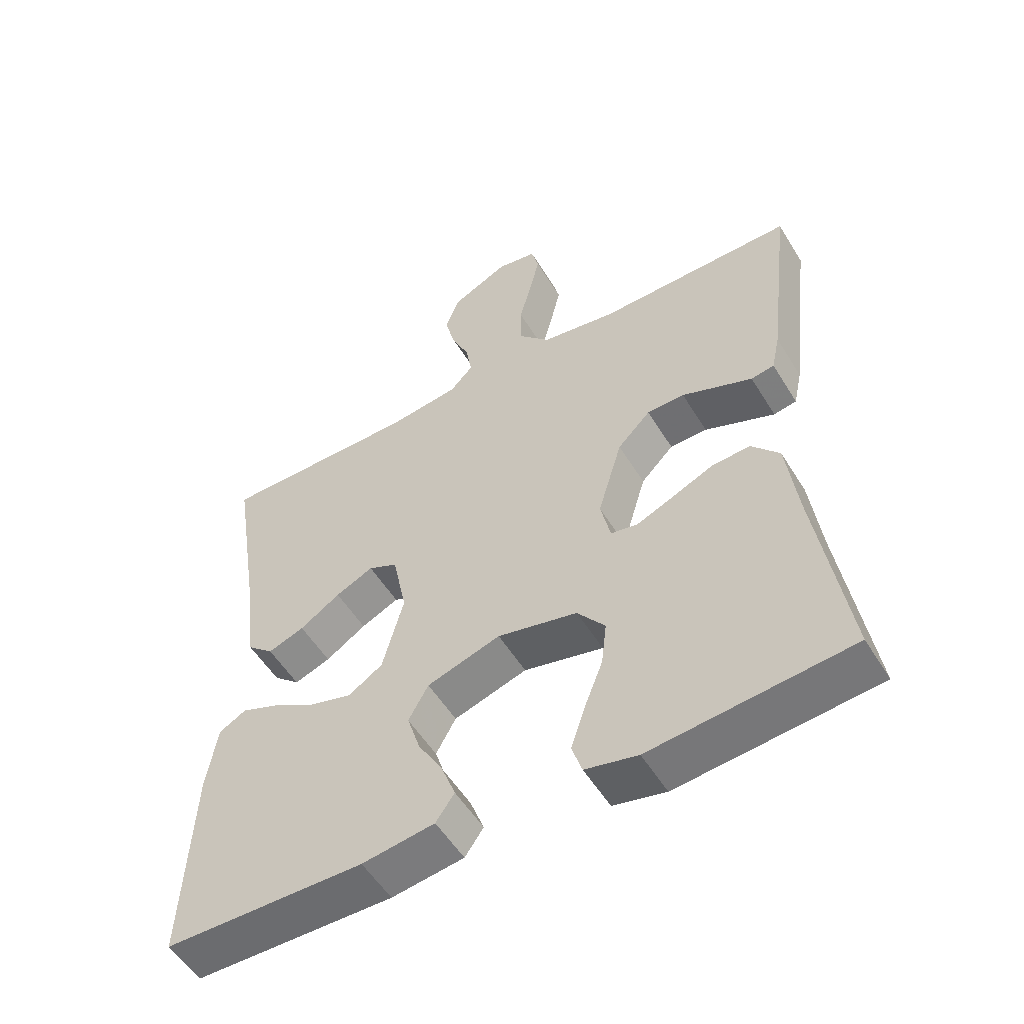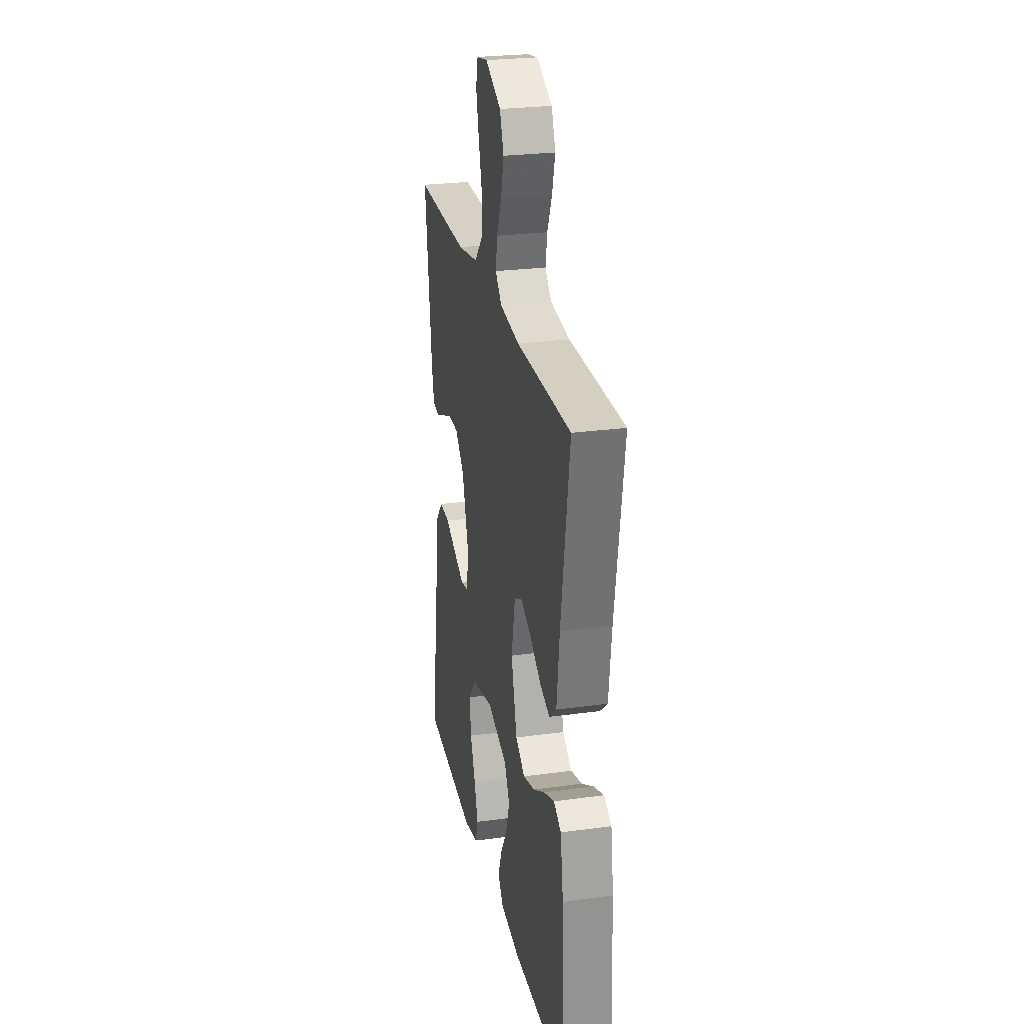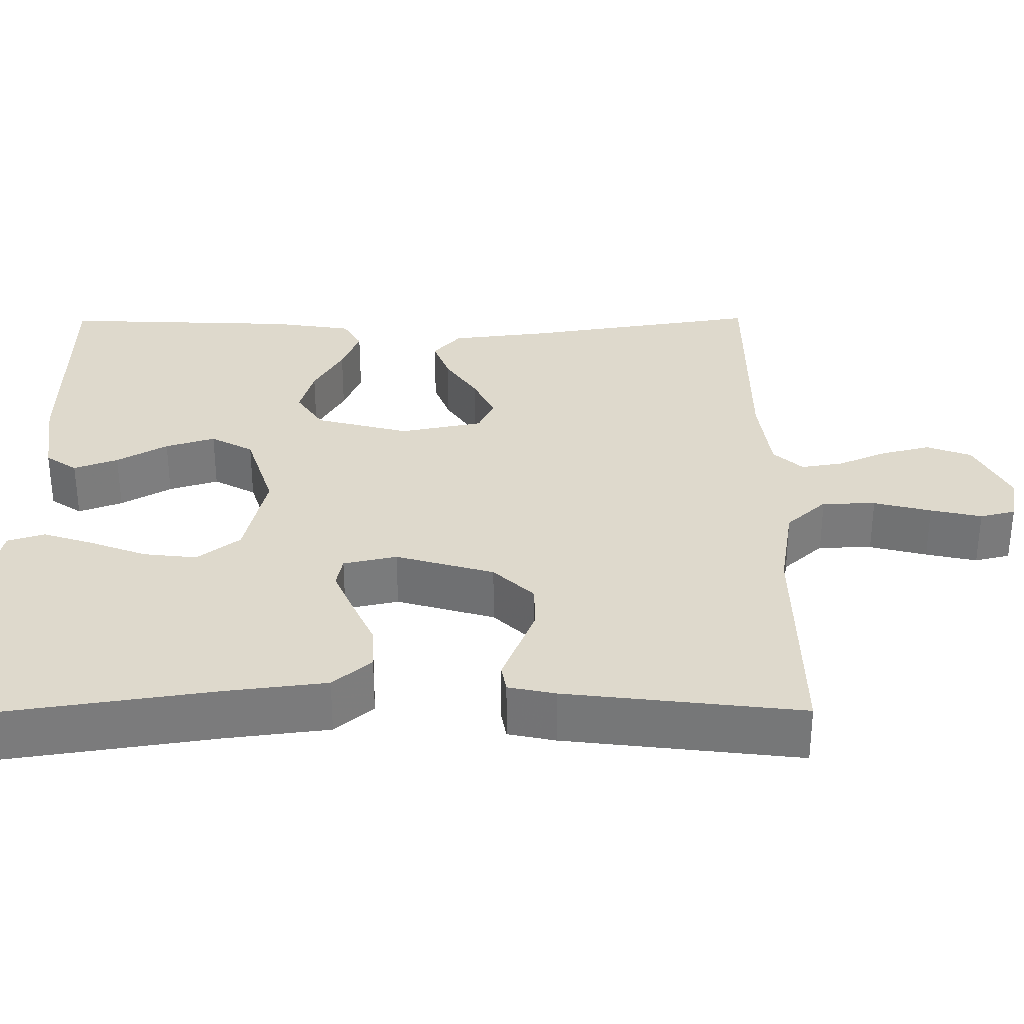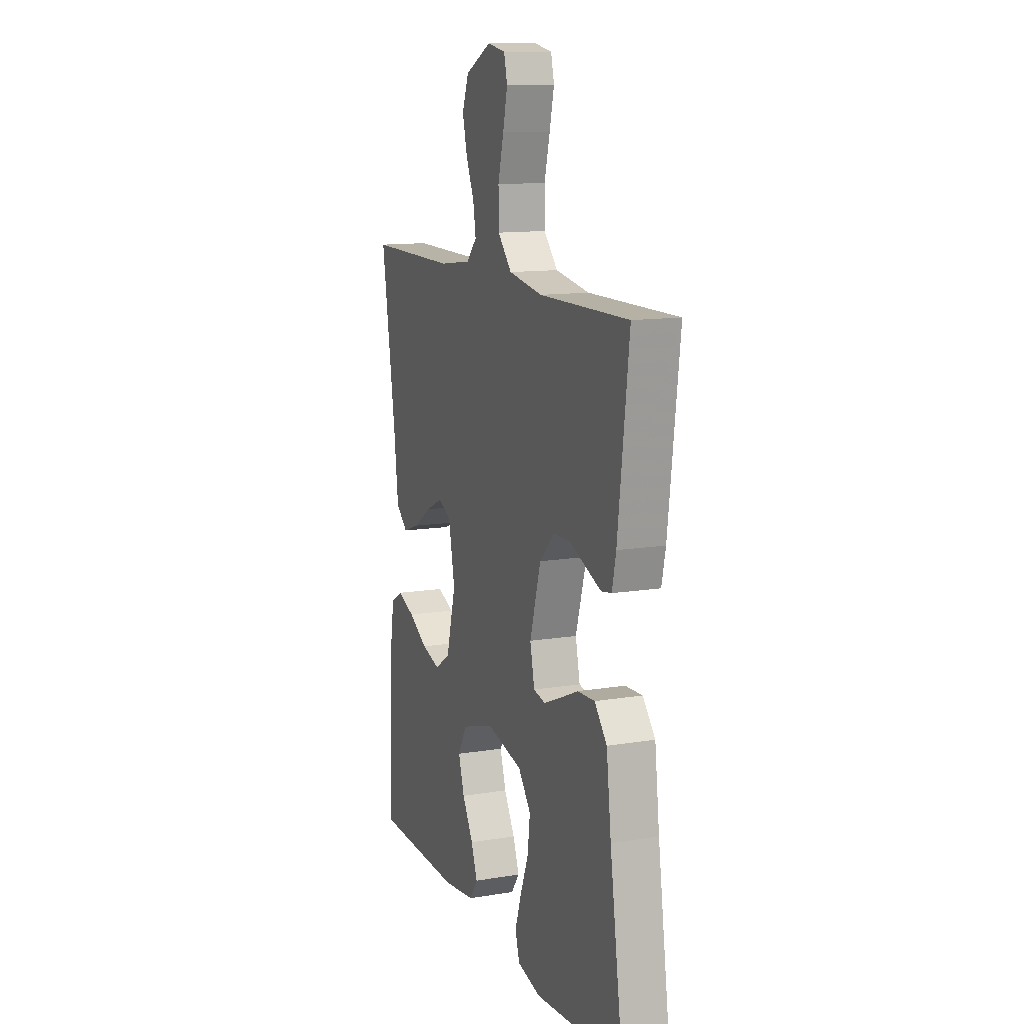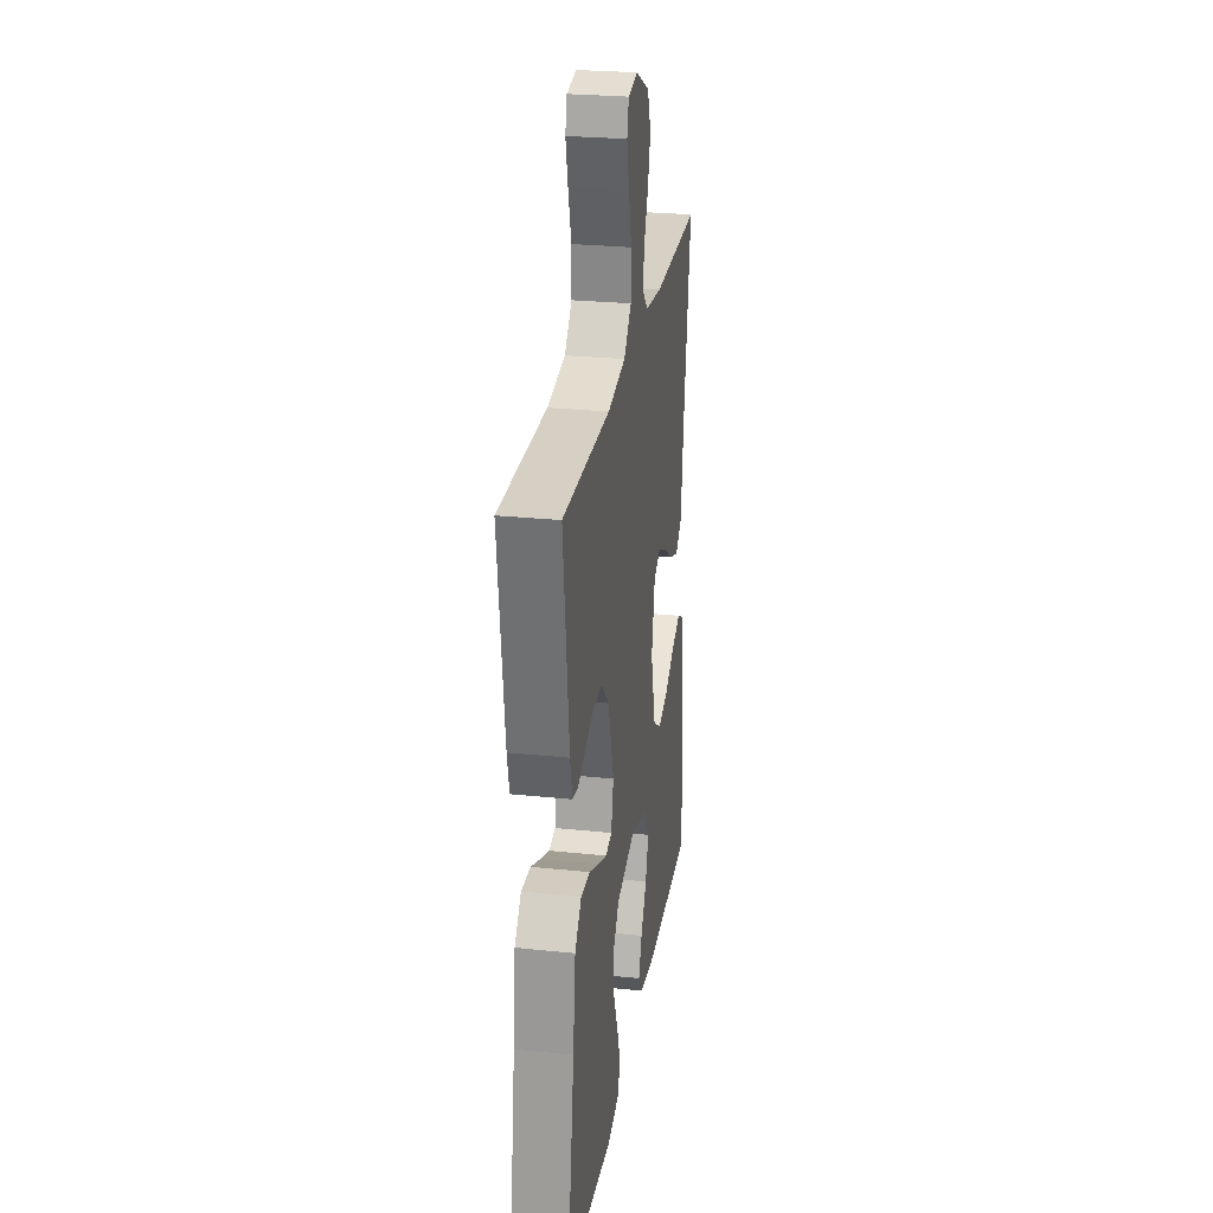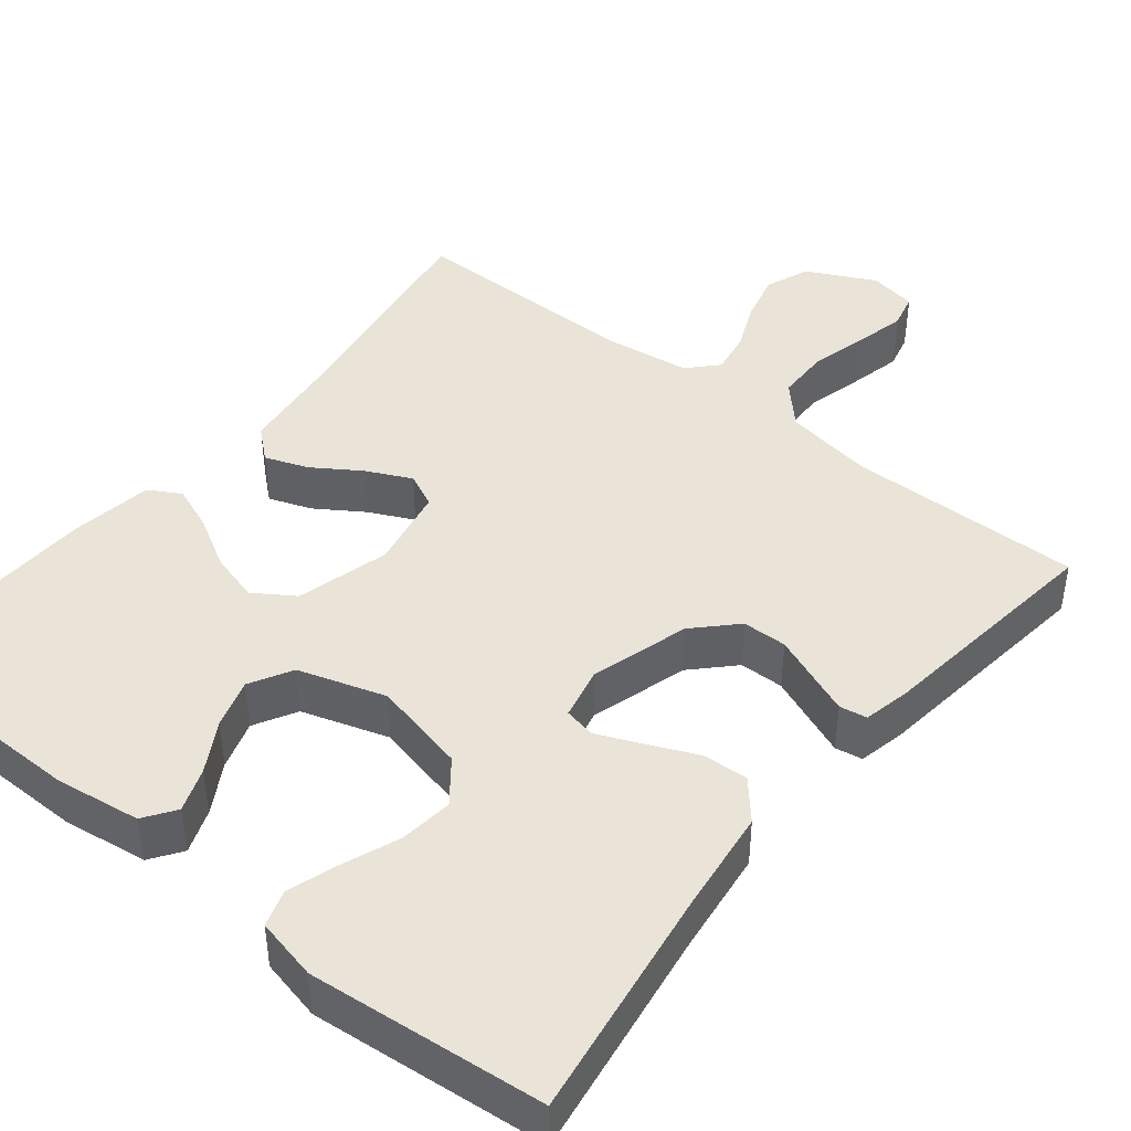
<metadata>
{"format":"obj","ext":"obj","renderer":"f3d","projection":"perspective","resolution":1024,"background":"white","views":[{"elev":-54.1,"azim":-149.0,"up":"+Z"},{"elev":26.1,"azim":77.8,"up":"+Z"},{"elev":32.0,"azim":-90.5,"up":"+Y"},{"elev":12.6,"azim":-111.0,"up":"+Z"},{"elev":26.7,"azim":-80.8,"up":"+Z"},{"elev":43.4,"azim":-141.3,"up":"+Y"}]}
</metadata>
<code>
v -0.5 0.07 -0.5
v -0.455 0.07 -0.2
v -0.439 0.07 -0.07
v -0.397 0.07 -0.021
v -0.339 0.07 -0.024
v -0.276 0.07 -0.052
v -0.219 0.07 -0.076
v -0.179 0.07 -0.068
v -0.164 0.07 0
v -0.201 0.07 0.125
v -0.251 0.07 0.176
v -0.308 0.07 0.177
v -0.365 0.07 0.154
v -0.415 0.07 0.134
v -0.45 0.07 0.14
v -0.463 0.07 0.2
v -0.5 0.07 0.5
v -0.2 0.07 0.497
v -0.086 0.07 0.516
v -0.039 0.07 0.567
v -0.038 0.07 0.635
v -0.057 0.07 0.708
v -0.072 0.07 0.773
v -0.061 0.07 0.818
v 0 0.07 0.829
v 0.087 0.07 0.786
v 0.109 0.07 0.729
v 0.093 0.07 0.666
v 0.066 0.07 0.604
v 0.057 0.07 0.55
v 0.092 0.07 0.513
v 0.2 0.07 0.499
v 0.5 0.07 0.5
v 0.453 0.07 0.2
v 0.438 0.07 0.074
v 0.398 0.07 0.039
v 0.343 0.07 0.059
v 0.282 0.07 0.099
v 0.225 0.07 0.126
v 0.181 0.07 0.105
v 0.16 0.07 0
v 0.192 0.07 -0.119
v 0.244 0.07 -0.153
v 0.307 0.07 -0.135
v 0.372 0.07 -0.098
v 0.43 0.07 -0.075
v 0.471 0.07 -0.098
v 0.487 0.07 -0.2
v 0.5 0.07 -0.5
v 0.2 0.07 -0.504
v 0.091 0.07 -0.489
v 0.063 0.07 -0.449
v 0.084 0.07 -0.393
v 0.121 0.07 -0.329
v 0.141 0.07 -0.266
v 0.111 0.07 -0.212
v 0 0.07 -0.177
v -0.121 0.07 -0.205
v -0.163 0.07 -0.259
v -0.155 0.07 -0.327
v -0.127 0.07 -0.399
v -0.106 0.07 -0.463
v -0.121 0.07 -0.51
v -0.2 0.07 -0.528
v -0.5 0 -0.5
v -0.455 0 -0.2
v -0.439 0 -0.07
v -0.397 0 -0.021
v -0.339 0 -0.024
v -0.276 0 -0.052
v -0.219 0 -0.076
v -0.179 0 -0.068
v -0.164 0 0
v -0.201 0 0.125
v -0.251 0 0.176
v -0.308 0 0.177
v -0.365 0 0.154
v -0.415 0 0.134
v -0.45 0 0.14
v -0.463 0 0.2
v -0.5 0 0.5
v -0.2 0 0.497
v -0.086 0 0.516
v -0.039 0 0.567
v -0.038 0 0.635
v -0.057 0 0.708
v -0.072 0 0.773
v -0.061 0 0.818
v 0 0 0.829
v 0.087 0 0.786
v 0.109 0 0.729
v 0.093 0 0.666
v 0.066 0 0.604
v 0.057 0 0.55
v 0.092 0 0.513
v 0.2 0 0.499
v 0.5 0 0.5
v 0.453 0 0.2
v 0.438 0 0.074
v 0.398 0 0.039
v 0.343 0 0.059
v 0.282 0 0.099
v 0.225 0 0.126
v 0.181 0 0.105
v 0.16 0 0
v 0.192 0 -0.119
v 0.244 0 -0.153
v 0.307 0 -0.135
v 0.372 0 -0.098
v 0.43 0 -0.075
v 0.471 0 -0.098
v 0.487 0 -0.2
v 0.5 0 -0.5
v 0.2 0 -0.504
v 0.091 0 -0.489
v 0.063 0 -0.449
v 0.084 0 -0.393
v 0.121 0 -0.329
v 0.141 0 -0.266
v 0.111 0 -0.212
v 0 0 -0.177
v -0.121 0 -0.205
v -0.163 0 -0.259
v -0.155 0 -0.327
v -0.127 0 -0.399
v -0.106 0 -0.463
v -0.121 0 -0.51
v -0.2 0 -0.528
f 64 1 2
f 63 64 2
f 62 63 2
f 61 62 2
f 60 61 2
f 4 5 6
f 3 4 6
f 2 3 6
f 60 2 6
f 59 60 6
f 58 59 6 7
f 57 58 7 8
f 56 57 8 9
f 52 53 54
f 51 52 54
f 50 51 54
f 49 50 54
f 48 49 54
f 47 48 54
f 46 47 54
f 45 46 54
f 44 45 54
f 43 44 54 55
f 42 43 55 56
f 36 37 38
f 35 36 38
f 34 35 38
f 34 38 39
f 33 34 39
f 32 33 39
f 31 32 39 40
f 27 28 29
f 26 27 29
f 25 26 29
f 24 25 29
f 23 24 29
f 22 23 29
f 21 22 29
f 20 21 29 30
f 31 40 41
f 30 31 41
f 20 30 41
f 19 20 41
f 16 17 18
f 15 16 18
f 14 15 18
f 13 14 18
f 12 13 18
f 56 9 10
f 42 56 10
f 41 42 10
f 19 41 10
f 18 19 10
f 18 10 11
f 11 12 18
f 66 65 128
f 66 128 127
f 66 127 126
f 66 126 125
f 66 125 124
f 70 69 68
f 70 68 67
f 70 67 66
f 70 66 124
f 70 124 123
f 71 70 123 122
f 72 71 122 121
f 73 72 121 120
f 118 117 116
f 118 116 115
f 118 115 114
f 118 114 113
f 118 113 112
f 118 112 111
f 118 111 110
f 118 110 109
f 118 109 108
f 119 118 108 107
f 120 119 107 106
f 102 101 100
f 102 100 99
f 102 99 98
f 103 102 98
f 103 98 97
f 103 97 96
f 104 103 96 95
f 93 92 91
f 93 91 90
f 93 90 89
f 93 89 88
f 93 88 87
f 93 87 86
f 93 86 85
f 94 93 85 84
f 105 104 95
f 105 95 94
f 105 94 84
f 105 84 83
f 82 81 80
f 82 80 79
f 82 79 78
f 82 78 77
f 82 77 76
f 74 73 120
f 74 120 106
f 74 106 105
f 74 105 83
f 74 83 82
f 75 74 82
f 82 76 75
f 1 65 66 2
f 2 66 67 3
f 3 67 68 4
f 4 68 69 5
f 5 69 70 6
f 6 70 71 7
f 7 71 72 8
f 8 72 73 9
f 9 73 74 10
f 10 74 75 11
f 11 75 76 12
f 12 76 77 13
f 13 77 78 14
f 14 78 79 15
f 15 79 80 16
f 16 80 81 17
f 17 81 82 18
f 18 82 83 19
f 19 83 84 20
f 20 84 85 21
f 21 85 86 22
f 22 86 87 23
f 23 87 88 24
f 24 88 89 25
f 25 89 90 26
f 26 90 91 27
f 27 91 92 28
f 28 92 93 29
f 29 93 94 30
f 30 94 95 31
f 31 95 96 32
f 32 96 97 33
f 33 97 98 34
f 34 98 99 35
f 35 99 100 36
f 36 100 101 37
f 37 101 102 38
f 38 102 103 39
f 39 103 104 40
f 40 104 105 41
f 41 105 106 42
f 42 106 107 43
f 43 107 108 44
f 44 108 109 45
f 45 109 110 46
f 46 110 111 47
f 47 111 112 48
f 48 112 113 49
f 49 113 114 50
f 50 114 115 51
f 51 115 116 52
f 52 116 117 53
f 53 117 118 54
f 54 118 119 55
f 55 119 120 56
f 56 120 121 57
f 57 121 122 58
f 58 122 123 59
f 59 123 124 60
f 60 124 125 61
f 61 125 126 62
f 62 126 127 63
f 63 127 128 64
f 64 128 65 1

</code>
